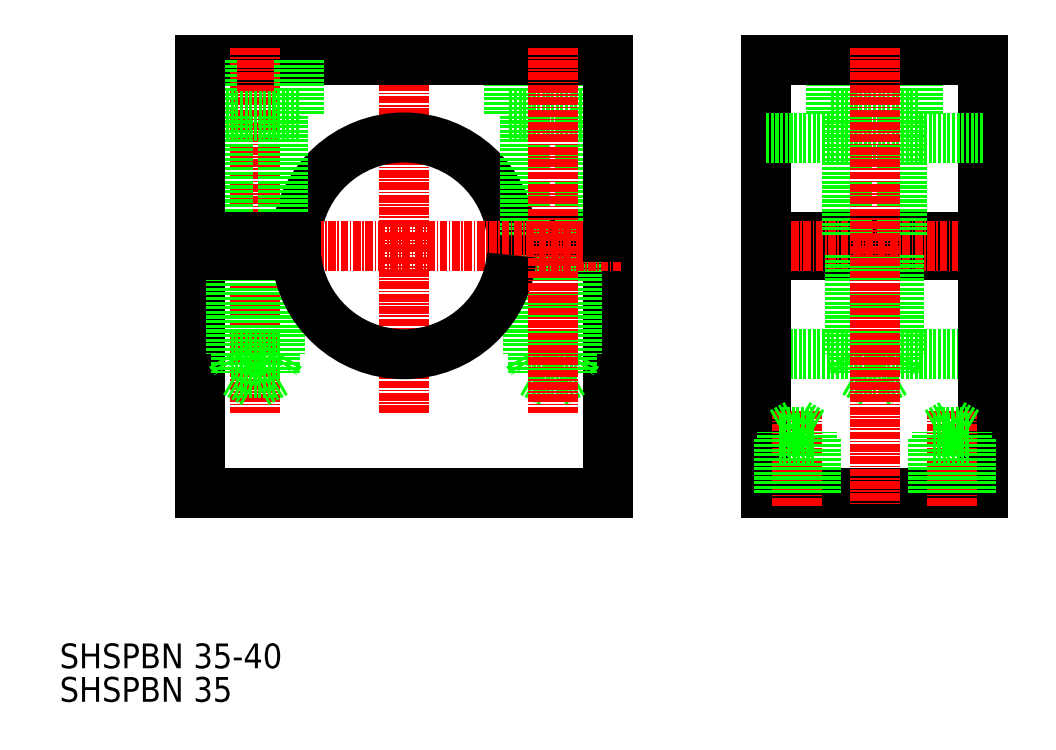
<metadata>
{"format":"dxf","ext":"dxf","renderer":"ezdxf+matplotlib","layout":"modelspace","background":"white","min_lineweight":24,"dpi":150}
</metadata>
<code>
0
SECTION
2
ENTITIES
0
TEXT
8
0
10
462.6
20
-244.5
30
0
40
4
1
SHSPBN 35
0
TEXT
8
0
10
462.6
20
-239.1
30
0
40
4
1
SHSPBN 35-40
0
LINE
8
0
10
611.7
20
-172.3
30
0
11
576.7
21
-172.3
31
0
0
LINE
8
0
10
611.7
20
-169.3
30
0
11
576.7
21
-169.3
31
0
0
LINE
8
CENTER
10
574.7
20
-170.8
30
0
11
613.7
21
-170.8
31
0
0
LINE
8
0
10
576.7
20
-210.8
30
0
11
611.7
21
-210.8
31
0
0
LINE
8
0
10
576.7
20
-188.3
30
0
11
611.7
21
-188.3
31
0
0
LINE
8
CENTER
10
518.2
20
-197.8
30
0
11
518.2
21
-138.8
31
0
0
LINE
8
0
10
485.2
20
-210.8
30
0
11
551.2
21
-210.8
31
0
0
LINE
8
0
10
485.2
20
-210.8
30
0
11
485.2
21
-172.3
31
0
0
LINE
8
0
10
576.7
20
-140.8
30
0
11
576.7
21
-169.3
31
0
0
LINE
8
0
10
551.2
20
-210.8
30
0
11
551.2
21
-172.3
31
0
0
ARC
8
0
10
518.2
20
-170.8
30
0
40
17.5
50
4.917
51
175.1
0
LINE
8
0
10
535.7
20
-169.3
30
0
11
551.2
21
-169.3
31
0
0
LINE
8
0
10
535.7
20
-172.3
30
0
11
551.2
21
-172.3
31
0
0
LINE
8
0
10
611.7
20
-210.8
30
0
11
611.7
21
-172.3
31
0
0
LINE
8
0
10
545.4
20
-191.3
30
0
11
542.2
21
-193.2
31
0
0
LINE
8
0
10
539
20
-191.3
30
0
11
545.4
21
-191.3
31
0
0
LINE
8
0
10
538.2
20
-188.3
30
0
11
546.2
21
-188.3
31
0
0
LINE
8
0
10
539
20
-172.3
30
0
11
539
21
-191.3
31
0
0
LINE
8
0
10
538.2
20
-172.3
30
0
11
538.2
21
-188.3
31
0
0
LINE
8
0
10
539
20
-191.3
30
0
11
542.2
21
-193.2
31
0
0
LINE
8
0
10
538.2
20
-188.3
30
0
11
539
21
-189.7
31
0
0
LINE
8
0
10
545.4
20
-172.3
30
0
11
545.4
21
-191.3
31
0
0
LINE
8
0
10
546.2
20
-172.3
30
0
11
546.2
21
-188.3
31
0
0
LINE
8
0
10
546.2
20
-188.3
30
0
11
545.4
21
-189.7
31
0
0
LINE
8
0
10
535.2
20
-149.8
30
0
11
549.2
21
-149.8
31
0
0
LINE
8
0
10
537.7
20
-149.8
30
0
11
537.7
21
-169.3
31
0
0
LINE
8
0
10
535.2
20
-140.8
30
0
11
535.2
21
-149.8
31
0
0
LINE
8
0
10
546.7
20
-149.8
30
0
11
546.7
21
-169.3
31
0
0
LINE
8
0
10
549.2
20
-140.8
30
0
11
549.2
21
-149.8
31
0
0
LINE
8
0
10
551.2
20
-140.8
30
0
11
485.2
21
-140.8
31
0
0
LINE
8
CENTER
10
553.2
20
-170.8
30
0
11
483.2
21
-170.8
31
0
0
LINE
8
CENTER
10
494.2
20
-138.8
30
0
11
494.2
21
-197.8
31
0
0
LINE
8
0
10
497.4
20
-191.3
30
0
11
494.2
21
-193.2
31
0
0
LINE
8
0
10
497.4
20
-191.3
30
0
11
491
21
-191.3
31
0
0
LINE
8
0
10
498.2
20
-188.3
30
0
11
490.2
21
-188.3
31
0
0
LINE
8
0
10
491
20
-172.3
30
0
11
491
21
-191.3
31
0
0
LINE
8
0
10
490.2
20
-172.3
30
0
11
490.2
21
-188.3
31
0
0
LINE
8
0
10
491
20
-191.3
30
0
11
494.2
21
-193.2
31
0
0
LINE
8
0
10
490.2
20
-188.3
30
0
11
491
21
-189.7
31
0
0
LINE
8
0
10
497.4
20
-172.3
30
0
11
497.4
21
-191.3
31
0
0
LINE
8
0
10
498.2
20
-172.3
30
0
11
498.2
21
-188.3
31
0
0
LINE
8
0
10
498.2
20
-188.3
30
0
11
497.4
21
-189.7
31
0
0
LINE
8
0
10
501.2
20
-149.8
30
0
11
487.2
21
-149.8
31
0
0
LINE
8
0
10
489.7
20
-149.8
30
0
11
489.7
21
-169.3
31
0
0
LINE
8
0
10
487.2
20
-140.8
30
0
11
487.2
21
-149.8
31
0
0
LINE
8
0
10
498.7
20
-149.8
30
0
11
498.7
21
-169.3
31
0
0
LINE
8
0
10
501.2
20
-140.8
30
0
11
501.2
21
-149.8
31
0
0
LINE
8
0
10
500.8
20
-169.3
30
0
11
485.2
21
-169.3
31
0
0
LINE
8
0
10
500.8
20
-172.3
30
0
11
485.2
21
-172.3
31
0
0
LINE
8
0
10
590.2
20
-188.3
30
0
11
591
21
-189.7
31
0
0
LINE
8
0
10
590.2
20
-188.3
30
0
11
598.2
21
-188.3
31
0
0
LINE
8
0
10
590.2
20
-172.3
30
0
11
590.2
21
-188.3
31
0
0
LINE
8
0
10
591
20
-172.3
30
0
11
591
21
-191.3
31
0
0
LINE
8
0
10
597.4
20
-172.3
30
0
11
597.4
21
-191.3
31
0
0
LINE
8
0
10
598.2
20
-172.3
30
0
11
598.2
21
-188.3
31
0
0
LINE
8
0
10
591
20
-191.3
30
0
11
597.4
21
-191.3
31
0
0
LINE
8
0
10
597.4
20
-191.3
30
0
11
594.2
21
-193.2
31
0
0
LINE
8
0
10
591
20
-191.3
30
0
11
594.2
21
-193.2
31
0
0
LINE
8
0
10
598.2
20
-188.3
30
0
11
597.4
21
-189.7
31
0
0
LINE
8
0
10
587.2
20
-149.8
30
0
11
601.2
21
-149.8
31
0
0
LINE
8
0
10
589.7
20
-149.8
30
0
11
589.7
21
-169.3
31
0
0
LINE
8
0
10
587.2
20
-140.8
30
0
11
587.2
21
-149.8
31
0
0
LINE
8
0
10
598.7
20
-149.8
30
0
11
598.7
21
-169.3
31
0
0
LINE
8
0
10
601.2
20
-140.8
30
0
11
601.2
21
-149.8
31
0
0
LINE
8
0
10
576.7
20
-140.8
30
0
11
611.7
21
-140.8
31
0
0
LINE
8
0
10
576.7
20
-172.3
30
0
11
576.7
21
-210.8
31
0
0
LINE
8
0
10
611.7
20
-169.3
30
0
11
611.7
21
-140.8
31
0
0
LINE
8
0
10
551.2
20
-169.3
30
0
11
551.2
21
-140.8
31
0
0
ARC
8
0
10
518.2
20
-170.8
30
0
40
17.5
50
184.9
51
355.1
0
LINE
8
0
10
485.2
20
-169.3
30
0
11
485.2
21
-140.8
31
0
0
LINE
8
0
10
576.7
20
-153.3
30
0
11
611.7
21
-153.3
31
0
0
LINE
8
CENTER
10
542.2
20
-138.8
30
0
11
542.2
21
-197.8
31
0
0
LINE
8
CENTER
10
594.2
20
-138.8
30
0
11
594.2
21
-212.8
31
0
0
LINE
8
CENTER
10
581.7
20
-197.6
30
0
11
581.7
21
-212.8
31
0
0
LINE
8
0
10
584.7
20
-210.8
30
0
11
584.7
21
-201.8
31
0
0
LINE
8
0
10
578.7
20
-210.8
30
0
11
578.7
21
-201.8
31
0
0
LINE
8
0
10
584.1
20
-210.8
30
0
11
584.1
21
-200.9
31
0
0
LINE
8
0
10
579.3
20
-210.8
30
0
11
579.3
21
-200.9
31
0
0
LINE
8
0
10
581.7
20
-199.6
30
0
11
584.1
21
-200.9
31
0
0
LINE
8
0
10
579.3
20
-200.9
30
0
11
584.1
21
-200.9
31
0
0
LINE
8
0
10
578.7
20
-201.8
30
0
11
584.7
21
-201.8
31
0
0
LINE
8
0
10
579.3
20
-200.9
30
0
11
581.7
21
-199.6
31
0
0
LINE
8
CENTER
10
606.7
20
-197.6
30
0
11
606.7
21
-212.8
31
0
0
LINE
8
0
10
609.7
20
-210.8
30
0
11
609.7
21
-201.8
31
0
0
LINE
8
0
10
603.7
20
-210.8
30
0
11
603.7
21
-201.8
31
0
0
LINE
8
0
10
609.1
20
-210.8
30
0
11
609.1
21
-200.9
31
0
0
LINE
8
0
10
604.3
20
-210.8
30
0
11
604.3
21
-200.9
31
0
0
LINE
8
0
10
606.7
20
-199.6
30
0
11
609.1
21
-200.9
31
0
0
LINE
8
0
10
604.3
20
-200.9
30
0
11
609.1
21
-200.9
31
0
0
LINE
8
0
10
603.7
20
-201.8
30
0
11
609.7
21
-201.8
31
0
0
LINE
8
0
10
604.3
20
-200.9
30
0
11
606.7
21
-199.6
31
0
0
ENDSEC
0
EOF

</code>
